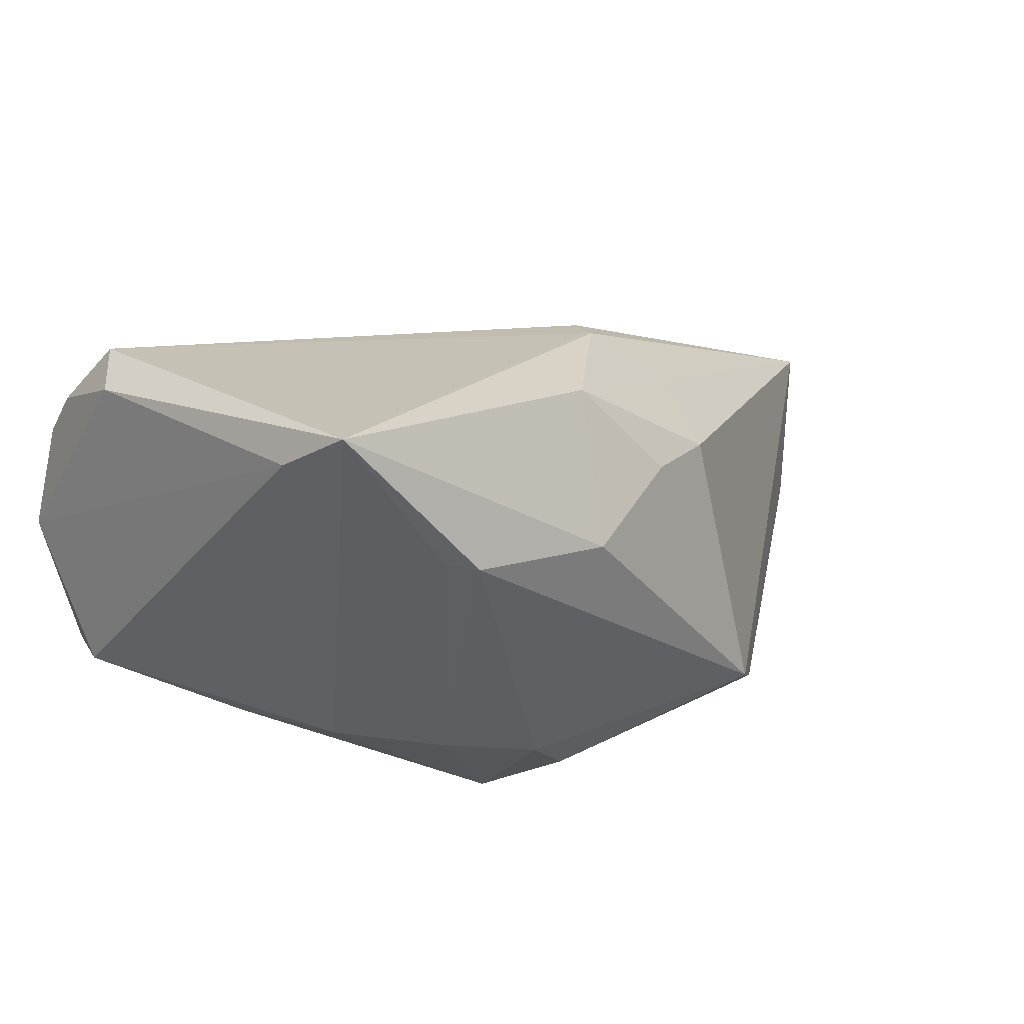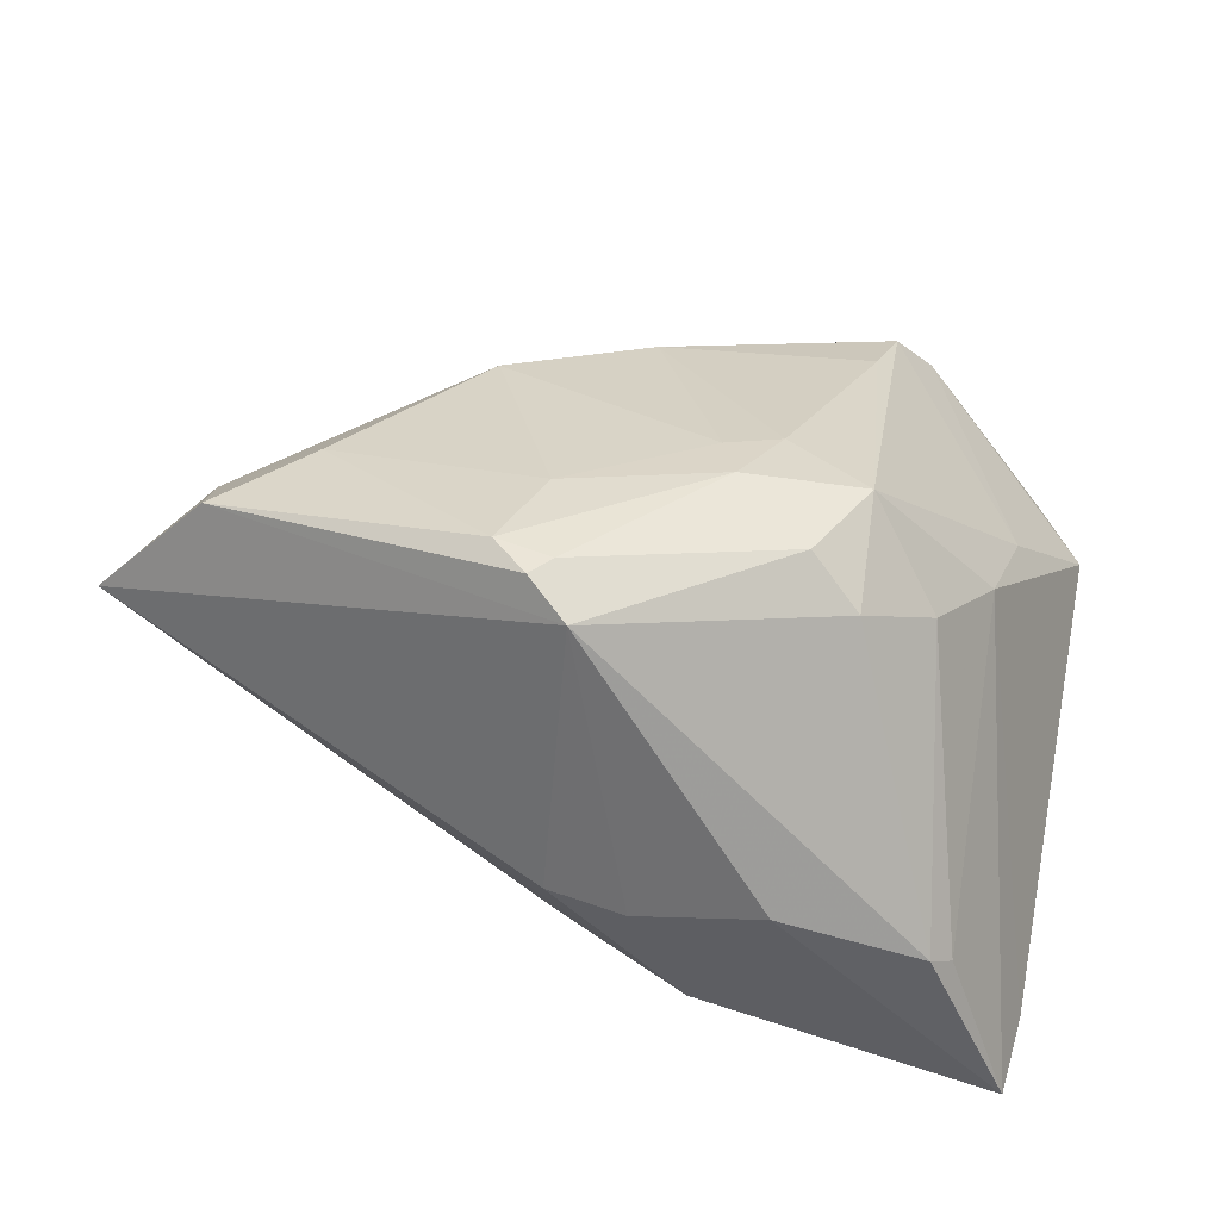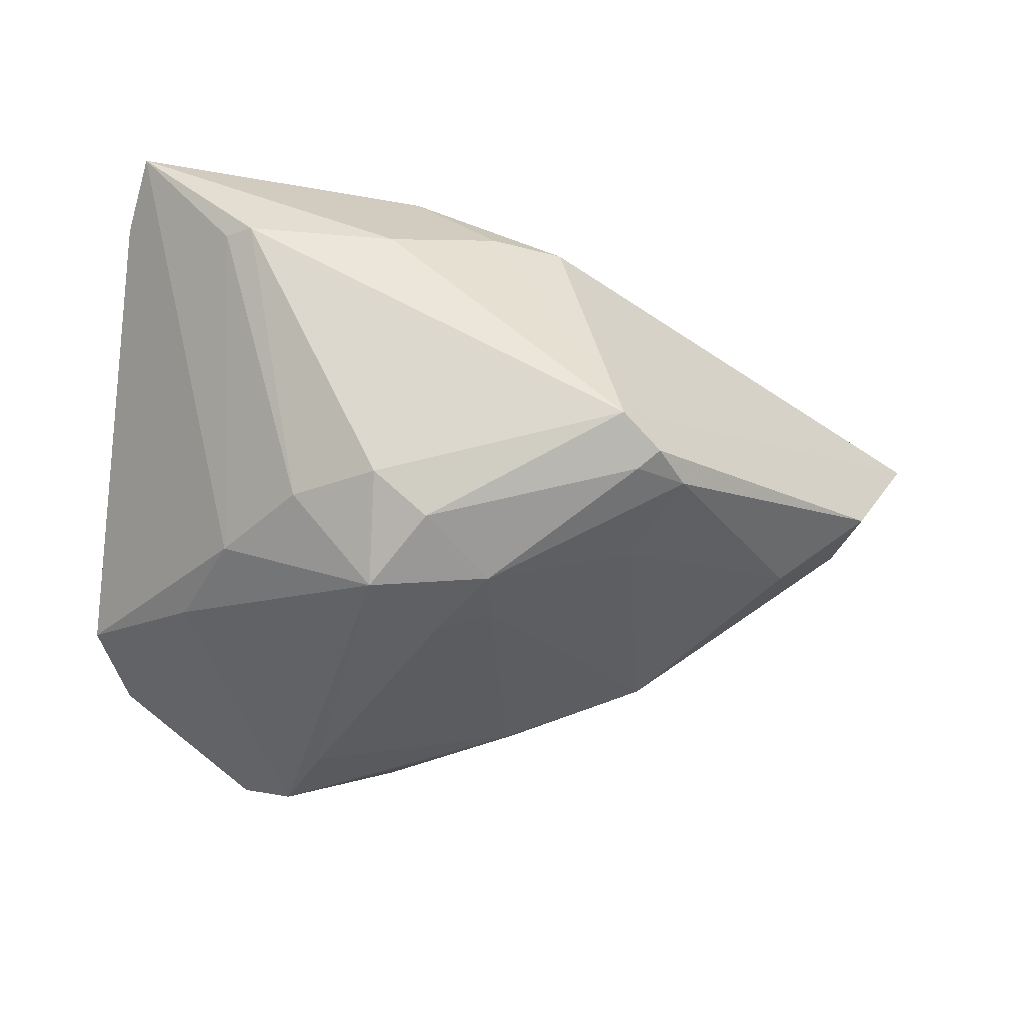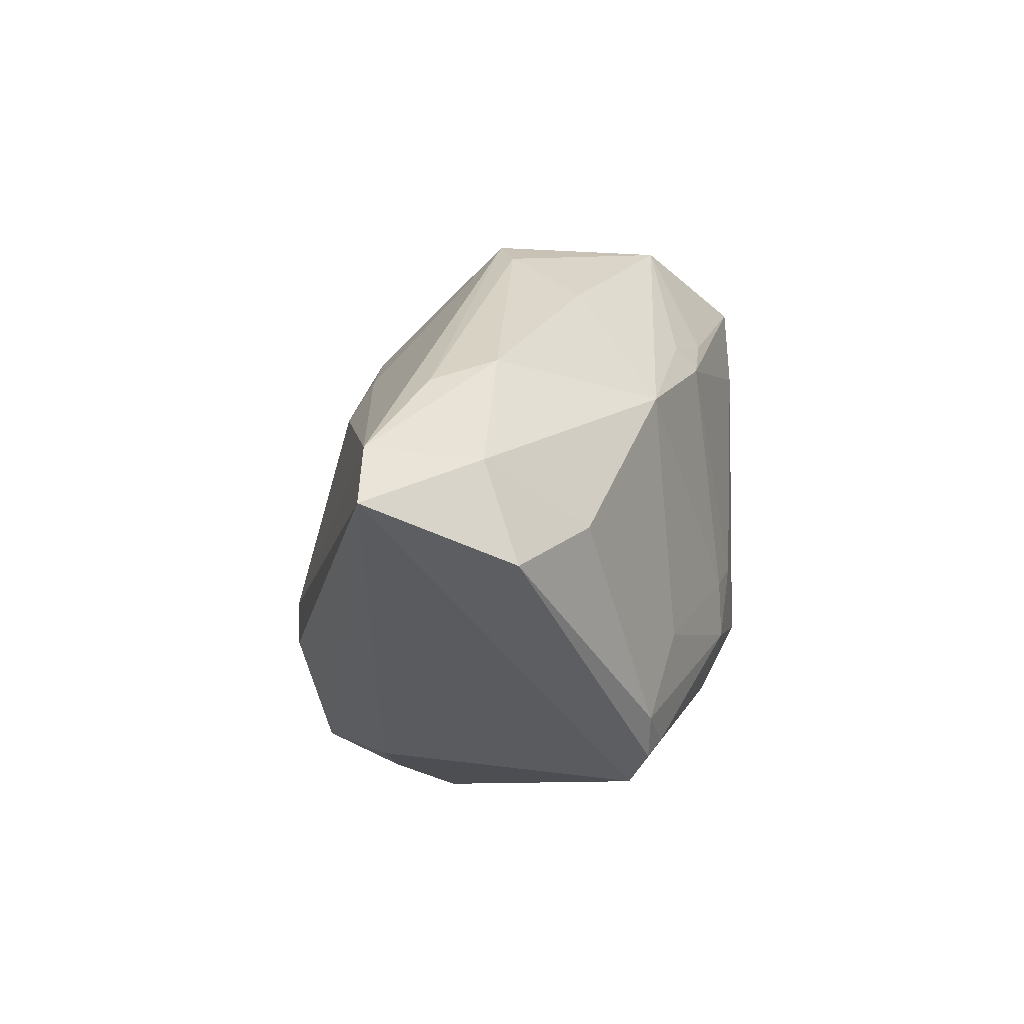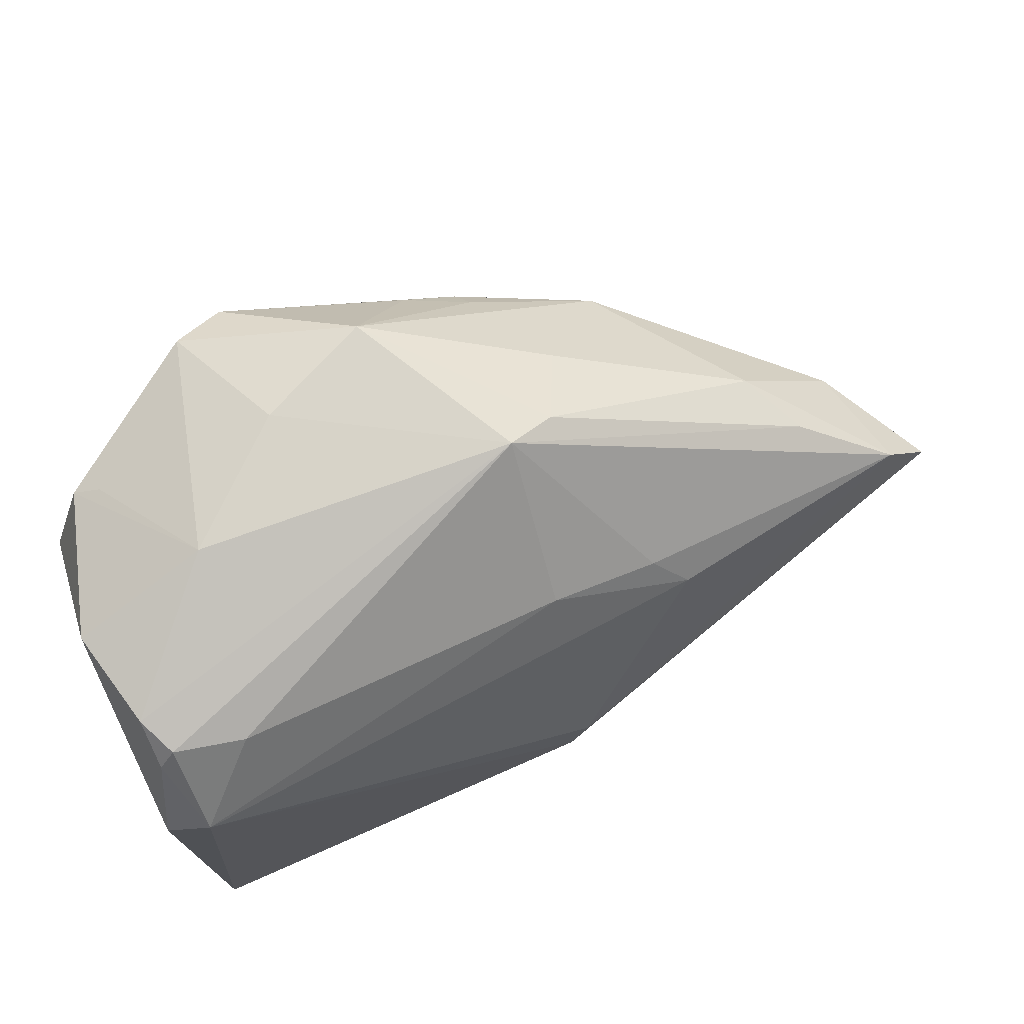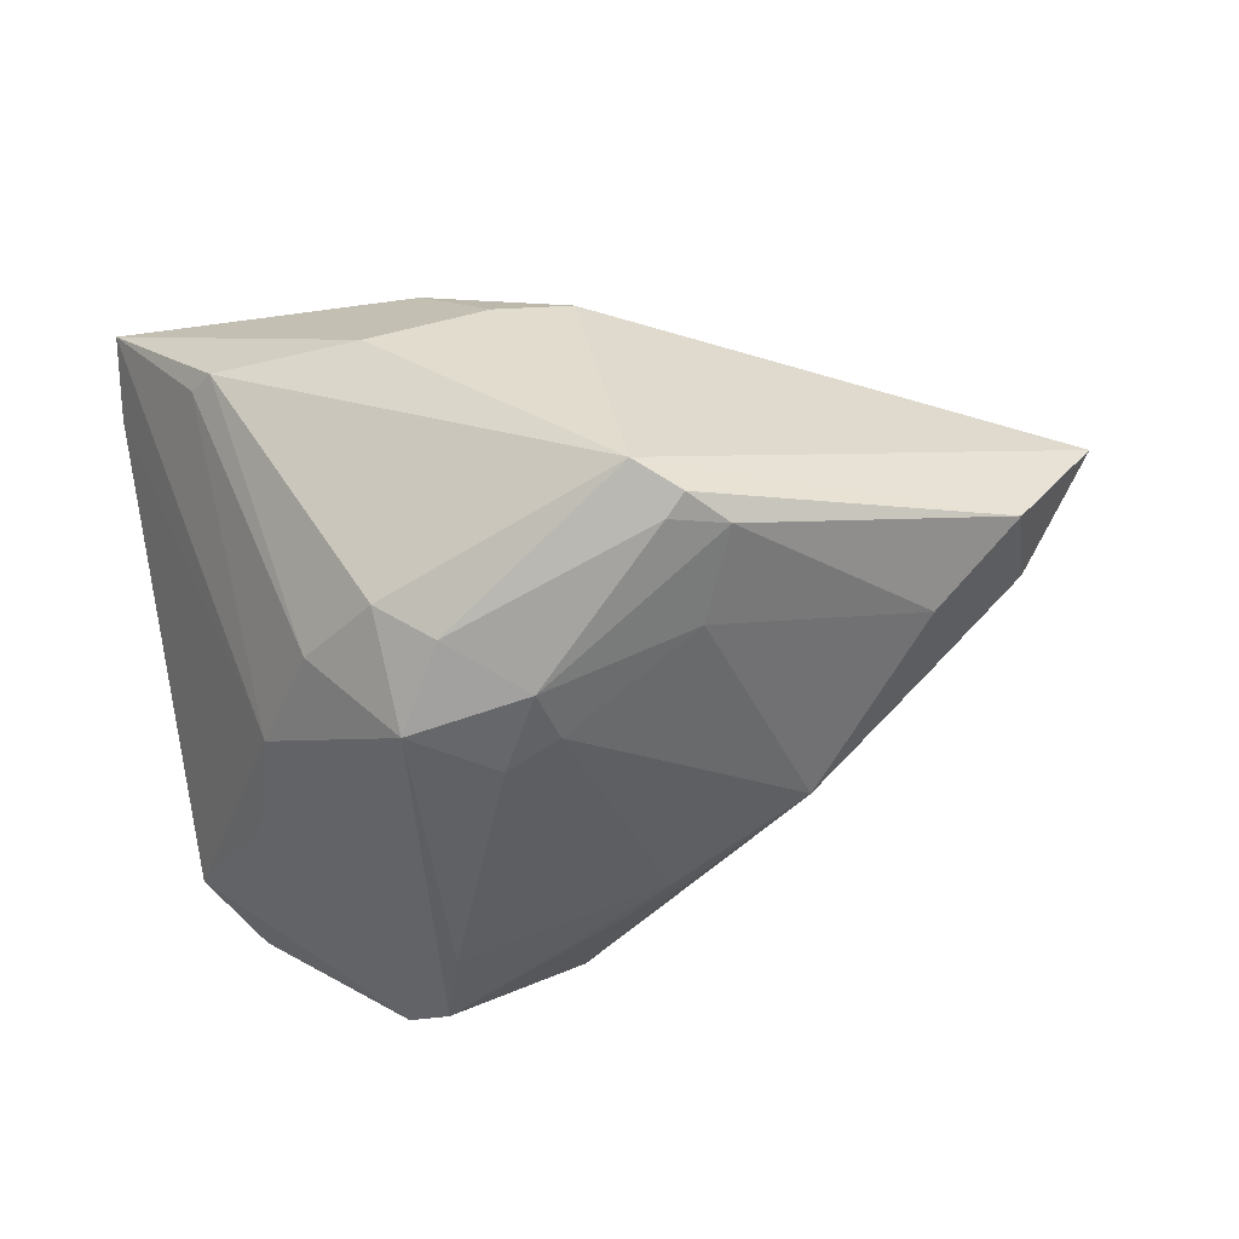
<metadata>
{"format":"obj","ext":"obj","renderer":"f3d","projection":"perspective","resolution":1024,"background":"white","views":[{"elev":19.6,"azim":-43.2,"up":"+Z"},{"elev":-61.0,"azim":163.3,"up":"+Y"},{"elev":-44.1,"azim":-7.4,"up":"+Z"},{"elev":-4.3,"azim":95.3,"up":"+Y"},{"elev":74.4,"azim":-21.4,"up":"+Y"},{"elev":-47.6,"azim":12.9,"up":"+Z"}]}
</metadata>
<code>
v -0.03975 0.03157 -0.01534
v 0.04968 -0.004658 -0.01435
v 0.007713 0.02338 -0.0274
v -0.007403 -0.01552 -0.03194
v 0.02726 -0.03287 -0.02064
v -0.02755 0.03785 -0.001017
v -0.01802 -0.01951 -0.02112
v 0.02052 -0.02219 0.02084
v 0.0515 0.01319 0.004814
v 0.03227 0.01302 -0.02201
v 0.01453 0.0191 -0.02707
v -0.0002195 0.03823 -0.02058
v -0.02648 -0.007704 -0.02065
v 0.07011 -0.003176 0.01047
v 0.01013 -0.01792 0.02861
v 0.03119 -0.02791 -0.02112
v -0.008153 -0.0266 -0.02259
v -0.03857 0.02106 0.02782
v -0.01142 0.02129 -0.03194
v -0.03003 -0.0343 0.01128
v 0.06388 0.003778 0.0108
v -0.04285 -0.03215 0.02878
v -0.02686 -0.03675 0.01045
v -0.001235 -0.02435 -0.02744
v -0.03892 0.0308 0.01941
v 0.02217 -0.03637 -0.01796
v 0.06084 -0.009821 -0.006819
v 0.02598 -0.01716 -0.02406
v 0.02474 -0.03089 -0.0222
v -0.01402 0.03854 -0.01362
v 0.01511 -0.03309 0.01571
v 0.007561 -0.01689 -0.03028
v -0.00815 -0.03845 0.009024
v 0.02216 0.02853 -0.01151
v 0.0125 -0.01274 0.0283
v -0.03658 0.03281 -0.0142
v 0.001837 -0.007424 -0.03137
v 0.01159 0.02094 0.01671
v 0.05989 0.002656 -0.002693
v 0.01212 0.03718 -1.983e-05
v -0.01526 0.03163 -0.03125
v 0.04655 0.01623 -0.002869
v 0.01811 0.03443 -0.002198
v -0.03033 0.02917 0.02073
v -0.04119 0.03253 0.01484
v -0.02141 0.03515 -0.02806
v -0.004583 -0.03095 0.02656
v -0.04428 0.01373 0.02501
v -0.04103 0.02846 0.02012
v 0.02563 0.01643 0.01578
v 0.008689 -0.009888 -0.03005
v 0.005786 -0.03502 0.01526
v 0.01585 0.02209 -0.02443
v 0.02986 0.01091 0.01836
v -0.03149 0.006029 -0.02039
v -0.04456 0.03237 0.002607
v -0.04456 0.02059 -0.01359
v -0.04456 -0.02321 0.02401
f 4 55 41
f 22 18 48
f 54 18 35
f 19 4 41
f 27 26 5
f 5 16 27
f 27 16 2
f 24 4 32
f 1 57 56
f 54 35 21
f 22 48 58
f 56 57 58
f 58 48 56
f 15 18 22
f 15 35 18
f 38 18 54
f 38 44 18
f 18 44 25
f 55 4 13
f 4 7 13
f 13 57 55
f 22 58 13
f 13 58 57
f 23 33 22
f 26 33 23
f 29 26 24
f 29 5 26
f 24 32 29
f 16 5 29
f 29 32 16
f 28 2 16
f 28 32 51
f 16 32 28
f 4 19 37
f 37 32 4
f 51 32 37
f 6 1 56
f 56 45 6
f 26 31 52
f 52 33 26
f 47 15 22
f 47 52 31
f 47 31 8
f 8 15 47
f 22 33 47
f 33 52 47
f 14 21 35
f 35 15 14
f 14 15 8
f 8 31 14
f 14 31 26
f 14 26 27
f 43 12 40
f 40 12 30
f 30 6 40
f 40 6 45
f 40 25 44
f 45 25 40
f 44 38 40
f 10 28 51
f 2 28 10
f 18 25 49
f 49 48 18
f 49 25 45
f 56 48 49
f 49 45 56
f 20 23 22
f 7 23 20
f 22 13 20
f 20 13 7
f 17 23 7
f 17 4 24
f 17 7 4
f 24 26 17
f 26 23 17
f 30 12 46
f 46 6 30
f 46 12 41
f 57 1 46
f 41 55 46
f 55 57 46
f 9 42 43
f 21 42 9
f 43 40 9
f 9 40 21
f 39 42 21
f 21 14 39
f 39 14 27
f 39 10 42
f 27 2 39
f 2 10 39
f 21 40 50
f 50 40 38
f 54 21 50
f 50 38 54
f 34 10 12
f 42 10 34
f 34 12 43
f 43 42 34
f 11 19 41
f 11 10 51
f 51 37 11
f 11 37 19
f 1 6 36
f 36 46 1
f 6 46 36
f 41 12 3
f 3 11 41
f 12 10 53
f 10 11 53
f 53 3 12
f 11 3 53

</code>
